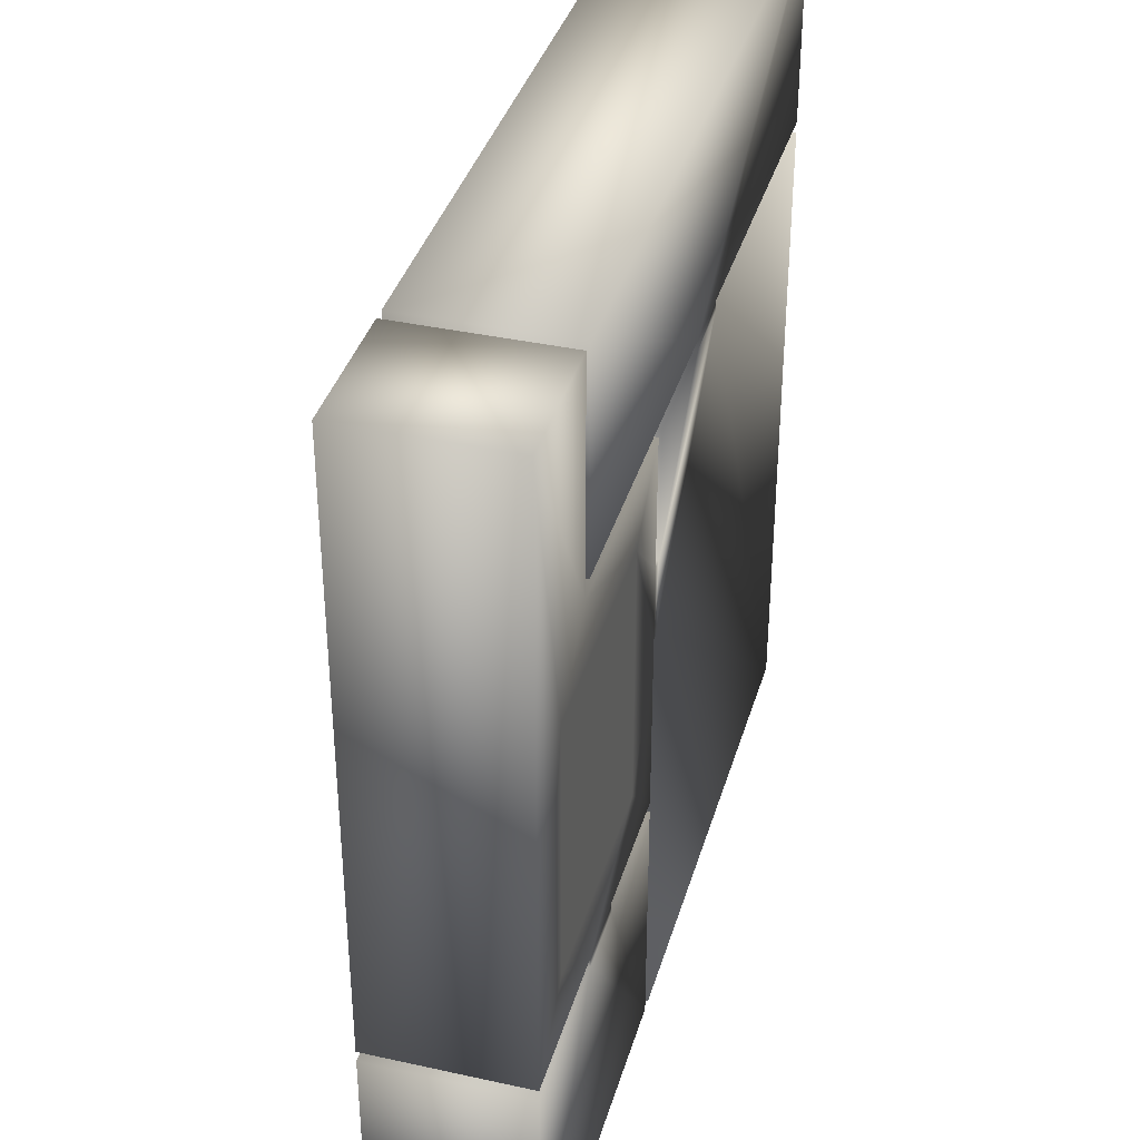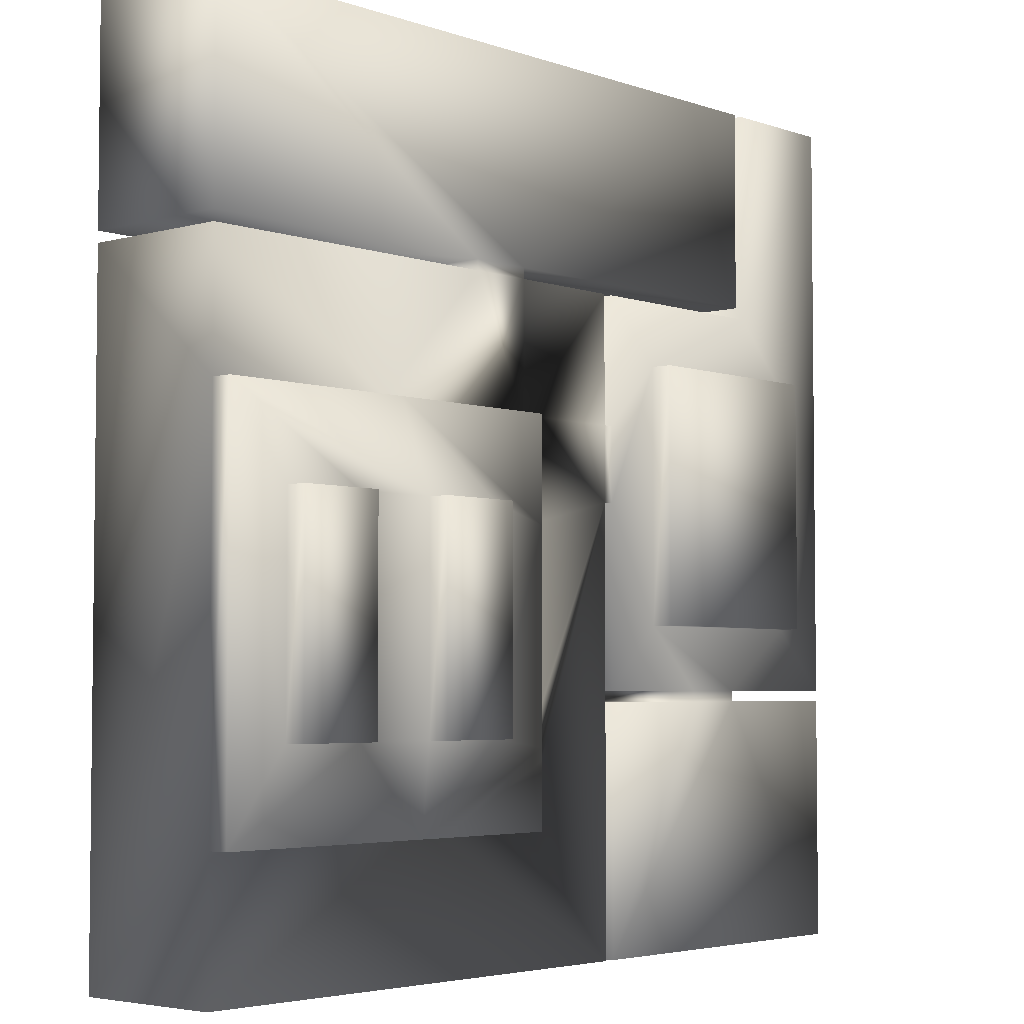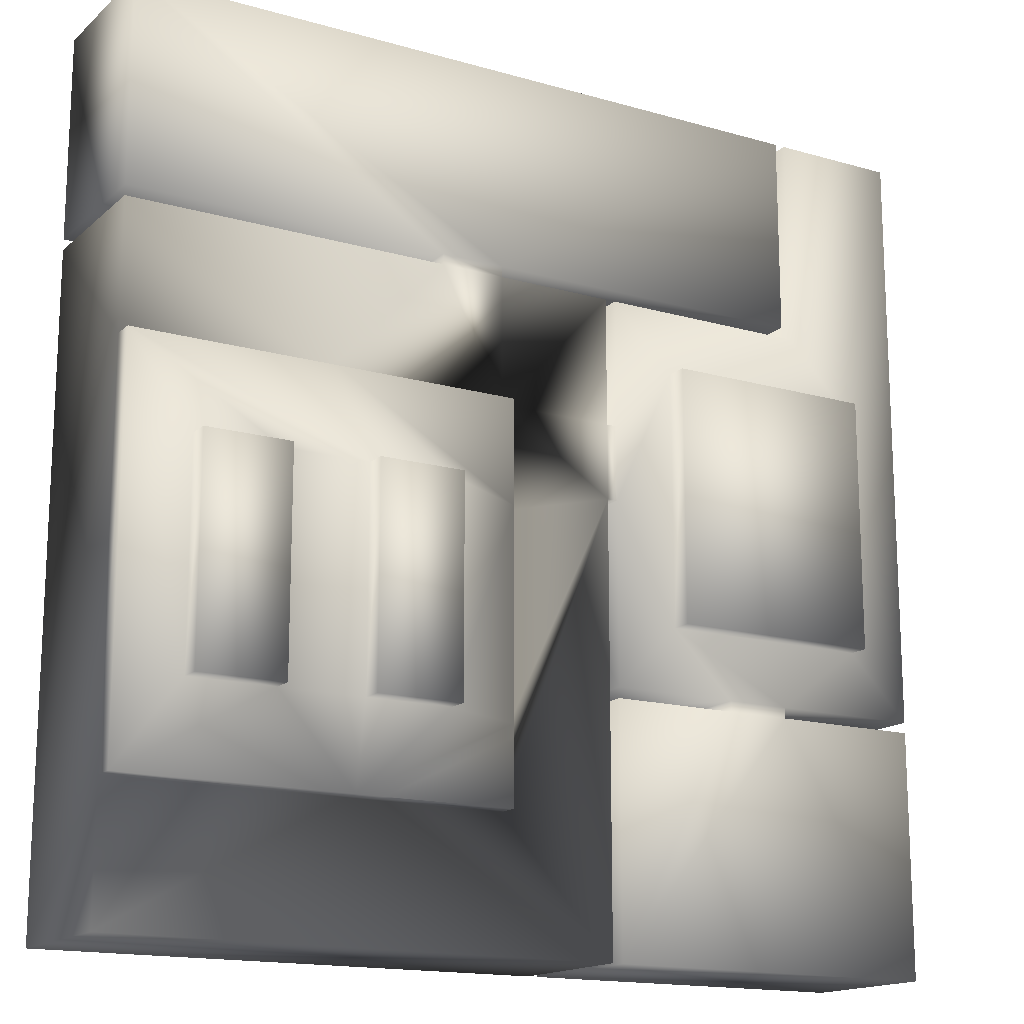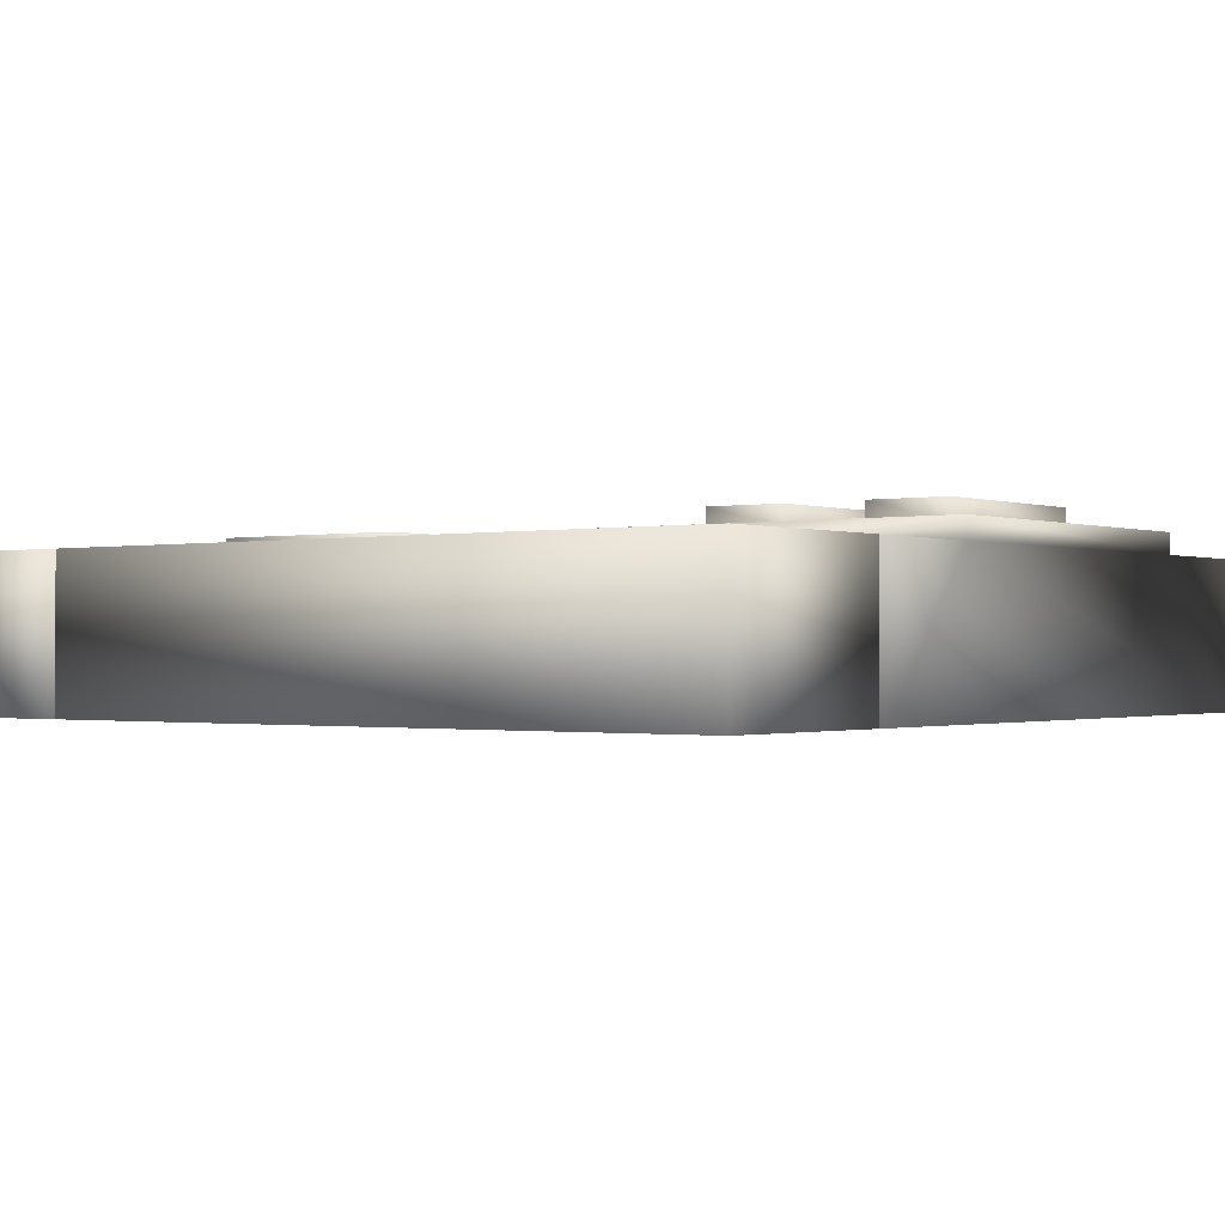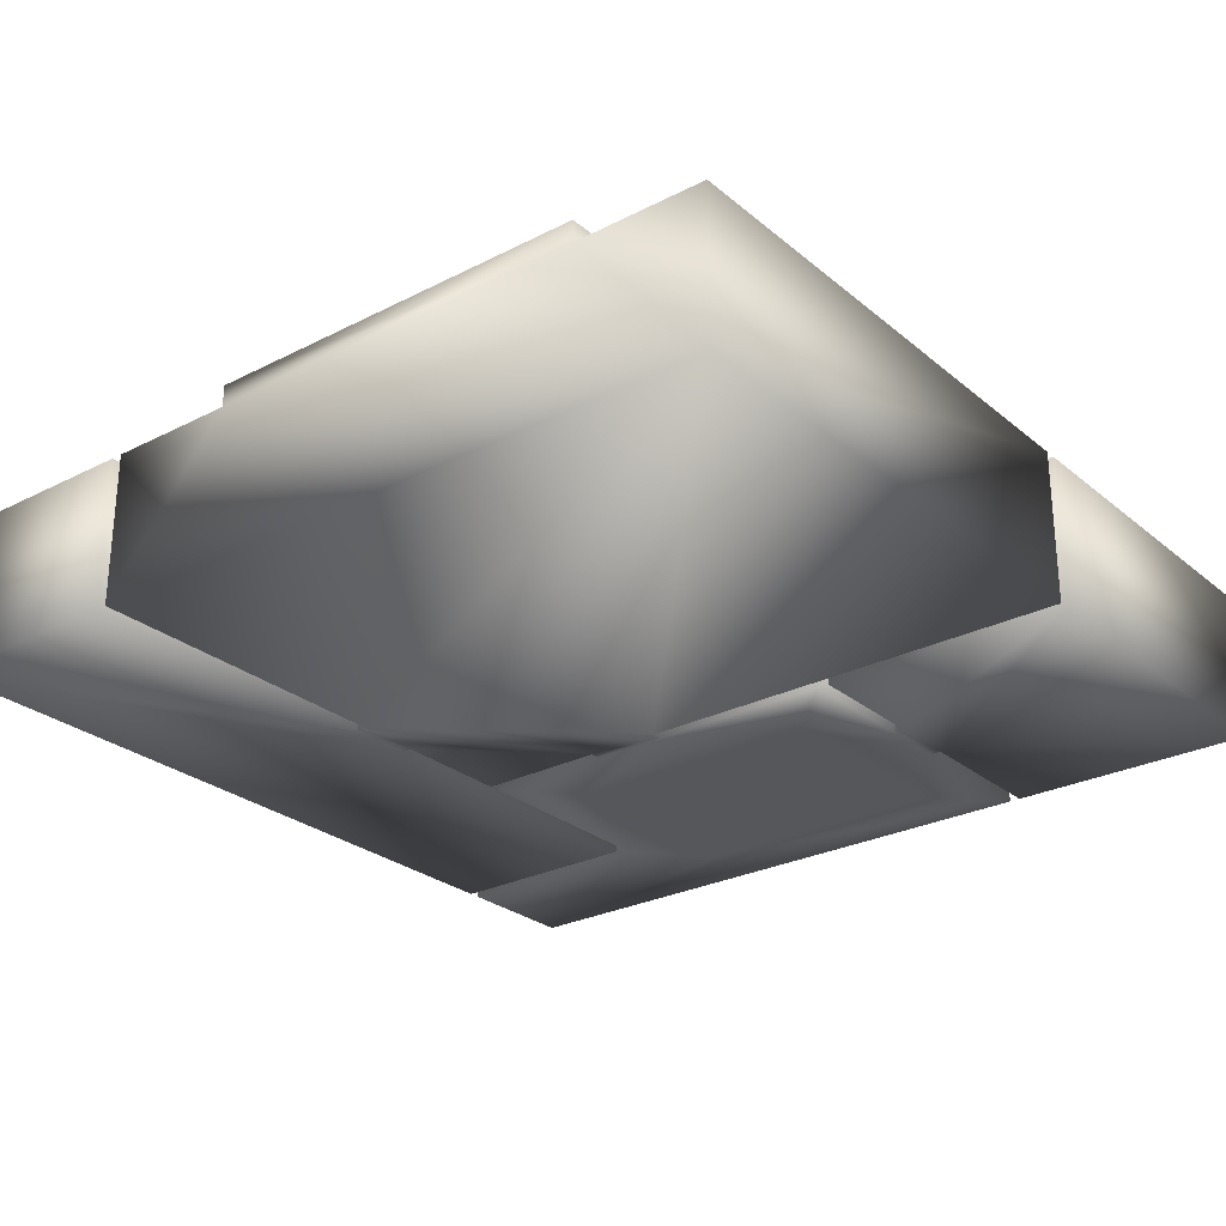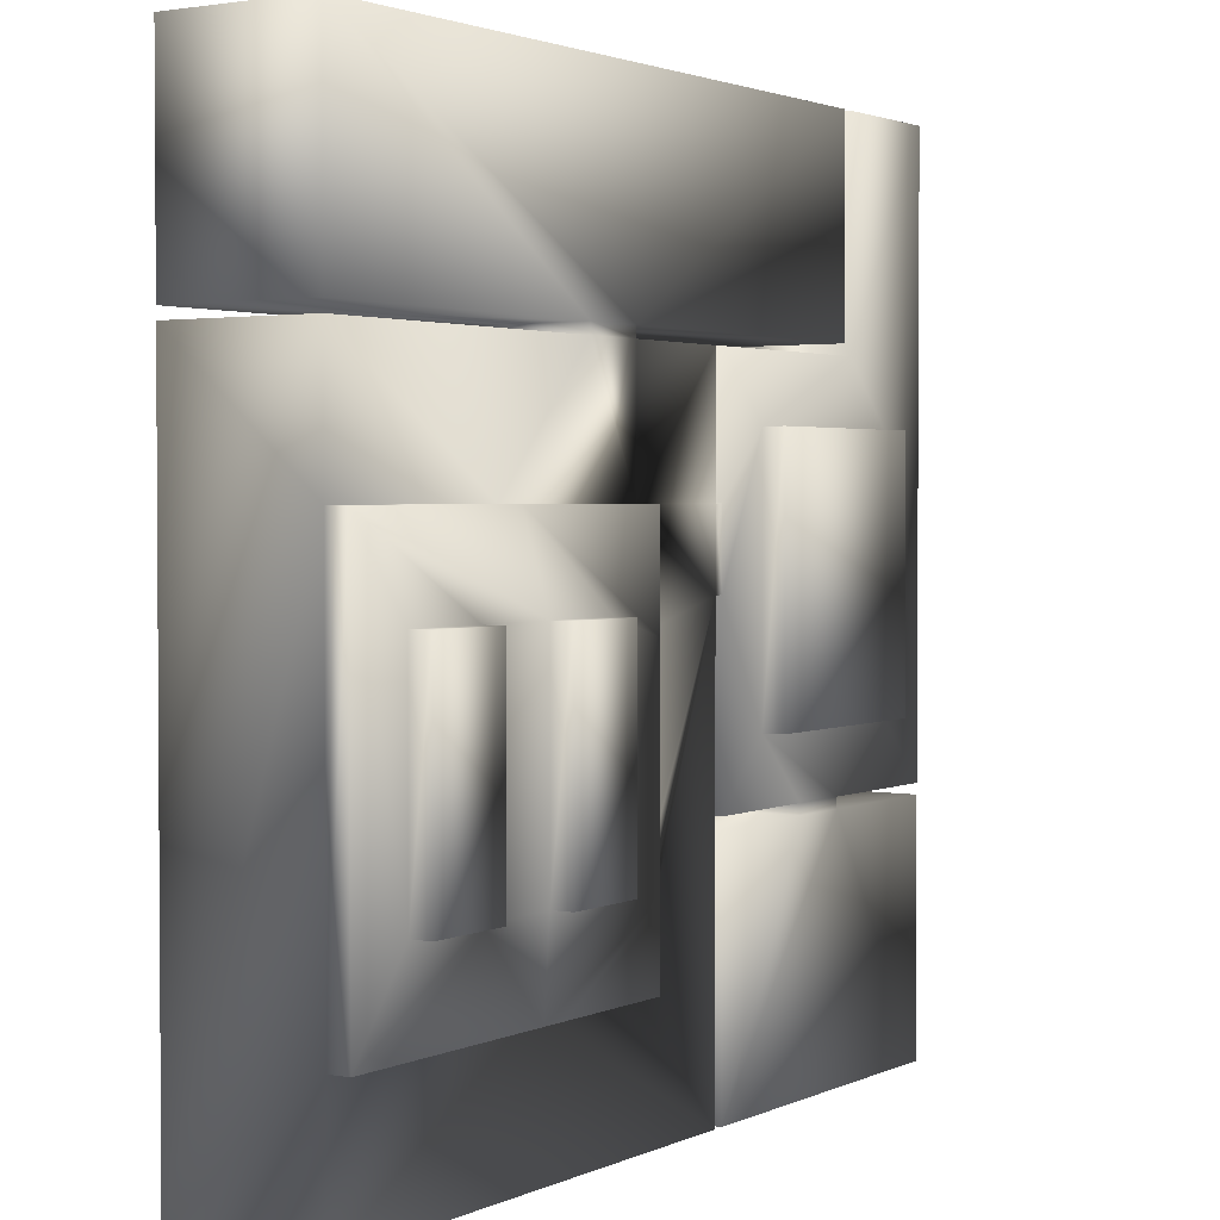
<metadata>
{"format":"obj","ext":"obj","renderer":"f3d","projection":"perspective","resolution":1024,"background":"white","views":[{"elev":37.5,"azim":-74.2,"up":"+Z"},{"elev":-4.1,"azim":131.7,"up":"+Z"},{"elev":-15.9,"azim":149.2,"up":"+Z"},{"elev":-0.9,"azim":37.2,"up":"+Y"},{"elev":-27.0,"azim":128.4,"up":"+Y"},{"elev":2.2,"azim":123.6,"up":"+Z"}]}
</metadata>
<code>
o room
v 10 -0 5
v -1.75 -0 5
v 1 -0 5
v -1.75 0 -10
v 10 0 -10
v 4.5 4 0
v 10 4 2
v 5.326 4 2
v 10 4 -7
v 8.5 4 -5
v 6.5 4 -5
v -3.5 -0 3.5
v -8.5 0 -2.5
v -8.5 -0 3.5
v -3.5 0 -2.5
v -2 0 -4
v -5 0 -4
v -10 0 -4
v -10 3.5 10
v -10 -0 10
v -7 3.5 10
v -7 -0 10
v -7 3.5 5
v -7 -0 5
v -2 3.5 5
v -2 -0 5
v -2 3.5 2
v -2 -0 2
v -1.75 3.5 2
v -1.75 -0 2
v -1.75 3.5 5
v -2 3.5 0.25
v -1.75 3.5 0.25
v -6.5 0 -4
v -10 3.5 -4
v -6.5 0 -4.25
v -6.5 3.5 -4
v -10 0 -4.25
v -6.5 3.5 -4.25
v -10 0 -10
v -10 3.5 -4.25
v -2 0 -4.25
v -2 3.5 -10
v -2 0 -10
v -10 3.5 -10
v -5 0 -4.25
v -2 3.5 -4.25
v -5 3.5 -4.25
v -5 3.5 -4
v -2 -0 0.25
v -2 3.5 -4
v -1.75 -0 0.25
v -1.75 3.5 -10
v 10 3.5 -10
v 10 3.5 -7
v 10 3.5 2
v 2.5 -0 5.25
v 2.5 3.5 5
v 2.5 -0 5
v 10 3.5 5
v 10 -0 5.25
v 2.5 3.5 5.25
v 10 -0 10
v 10 3.5 5.25
v -6.75 -0 5.25
v -6.75 3.5 10
v -6.75 -0 10
v 10 3.5 10
v 1 -0 5.25
v -6.75 3.5 5.25
v 1 3.5 5
v 1 3.5 5.25
v -3.5 4 3.5
v -8.5 4 3.5
v -8.5 4 -2.5
v 2.5 4.5 0
v 2.5 4.5 -5
v 4.5 4.5 -5
v 8.5 4.5 -5
v 8.5 4.5 0
v 6.5 4.5 0
v 1 4 -0.429
v 1 4 2
v 2.5 4 0
v 4.043 4 -7
v 1 4 -5.49
v 1 4 -7
v 1 4 -5.2
v -3.5 3.5 3.5
v -8.5 3.5 3.5
v -8.5 3.5 -2.5
v -3.5 3.5 -2.5
v 1 3.5 2
v 5.326 3.5 2
v 1 3.5 -0.429
v 4.693 3.5 -7
v 4.043 3.5 -7
v 1 3.5 -7
v 1 3.5 -5.49
v 1 3.5 -5.2
v -3.5 4 -2.5
v 4.693 4 -7
v 8.5 4 0
v 6.5 4 0
v 6.5 4.5 -5
v 4.5 4.5 0
v 4.5 4 -5
v 2.5 4 -5
f 6 7 8
f 9 10 11
f 12 13 14
f 15 16 17
f 18 19 20
f 20 21 22
f 22 23 24
f 24 25 26
f 26 27 28
f 28 29 30
f 30 31 2
f 29 32 33
f 34 35 18
f 36 37 34
f 38 39 36
f 40 41 38
f 42 43 44
f 44 45 40
f 46 47 42
f 17 48 46
f 16 49 17
f 50 51 16
f 52 32 50
f 4 33 52
f 5 53 4
f 57 58 59
f 59 60 1
f 61 62 57
f 63 64 61
f 65 66 67
f 67 68 63
f 69 70 65
f 2 71 3
f 3 72 69
f 73 74 75
f 76 77 78
f 79 80 81
f 82 8 83
f 82 84 8
f 85 86 87
f 88 86 85
f 89 25 23
f 12 15 13
f 15 12 50
f 12 26 28
f 12 28 50
f 20 14 18
f 14 13 18
f 28 30 50
f 18 13 34
f 13 15 34
f 36 34 17
f 34 15 17
f 40 38 36
f 42 44 46
f 44 40 36
f 46 44 36
f 30 52 50
f 17 46 36
f 15 50 16
f 63 61 57
f 57 59 3
f 67 63 69
f 63 57 69
f 69 65 67
f 3 69 57
f 68 62 64
f 62 71 58
f 66 72 68
f 68 72 62
f 72 66 70
f 71 62 72
f 90 35 91
f 19 35 90
f 92 49 51
f 92 32 89
f 89 32 27
f 25 89 27
f 92 51 32
f 91 37 92
f 37 49 92
f 39 49 37
f 49 39 48
f 45 39 41
f 47 48 43
f 43 39 45
f 48 39 43
f 35 37 91
f 29 27 32
f 92 101 91
f 101 75 91
f 91 75 90
f 75 74 90
f 90 74 89
f 74 73 89
f 89 73 92
f 73 101 92
f 93 83 94
f 7 9 55
f 9 102 96
f 55 9 96
f 99 98 87
f 87 86 99
f 83 8 94
f 94 8 56
f 81 103 104
f 81 80 103
f 103 80 10
f 80 79 10
f 79 11 10
f 79 105 11
f 11 105 104
f 81 104 105
f 6 106 107
f 106 78 107
f 107 78 108
f 78 77 108
f 108 77 84
f 77 76 84
f 76 6 84
f 106 6 76
f 12 24 26
f 20 24 14
f 108 88 102
f 108 84 82
f 11 6 107
f 104 7 6
f 10 9 7
f 103 7 104
f 19 90 23
f 6 8 84
f 9 11 102
f 18 35 19
f 20 19 21
f 22 21 23
f 24 23 25
f 26 25 27
f 28 27 29
f 30 29 31
f 34 37 35
f 36 39 37
f 38 41 39
f 40 45 41
f 42 47 43
f 44 43 45
f 46 48 47
f 17 49 48
f 16 51 49
f 50 32 51
f 52 33 32
f 4 53 33
f 5 54 53
f 1 60 56
f 57 62 58
f 59 58 60
f 61 64 62
f 63 68 64
f 65 70 66
f 67 66 68
f 69 72 70
f 2 31 71
f 3 71 72
f 73 75 101
f 76 78 106
f 79 81 105
f 88 85 102
f 89 23 90
f 12 14 24
f 20 22 24
f 108 102 107
f 108 82 88
f 6 11 104
f 11 107 102
f 10 7 103
f 19 23 21
f 88 99 86
f 99 88 100
f 88 82 100
f 100 82 95
f 93 95 82
f 82 83 93
f 8 7 56
f 7 55 56
f 96 102 97
f 102 85 97
f 97 85 98
f 85 87 98
f 5 1 56
f 56 55 5
f 5 55 54
f 55 96 54
f 54 96 53
f 96 97 53
f 98 53 97
f 53 98 33
f 98 99 33
f 100 33 99
f 100 95 33
f 95 93 33
f 33 93 29
f 31 29 93
f 71 31 93
f 71 93 58
f 93 94 58
f 58 94 60
f 60 94 56
f 59 1 5
f 3 30 2
f 59 30 3
f 5 4 52
f 30 59 52
f 59 5 52

</code>
